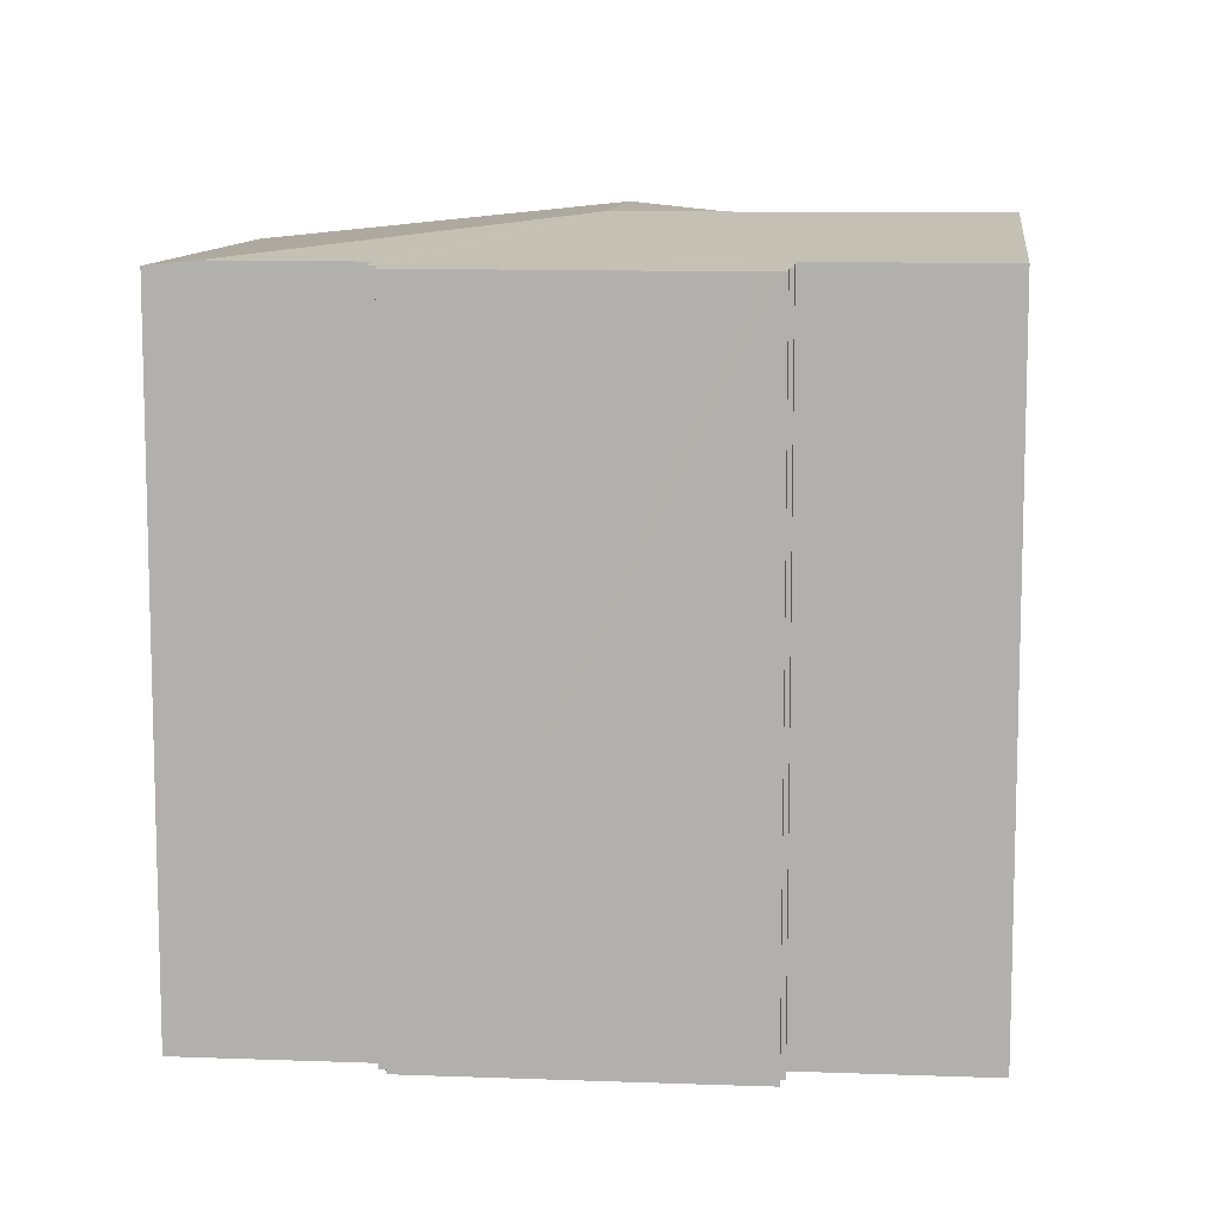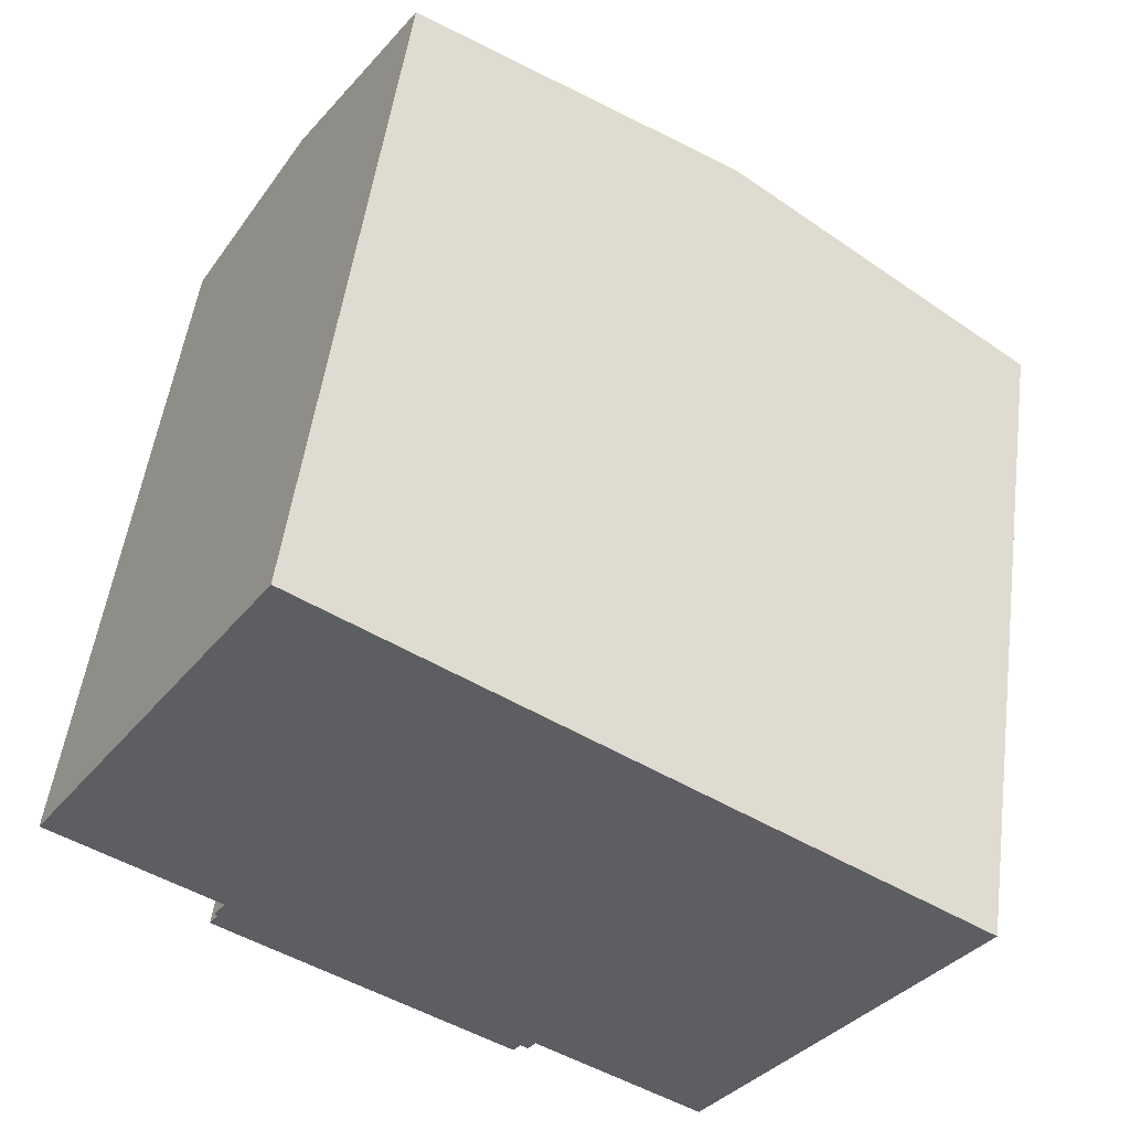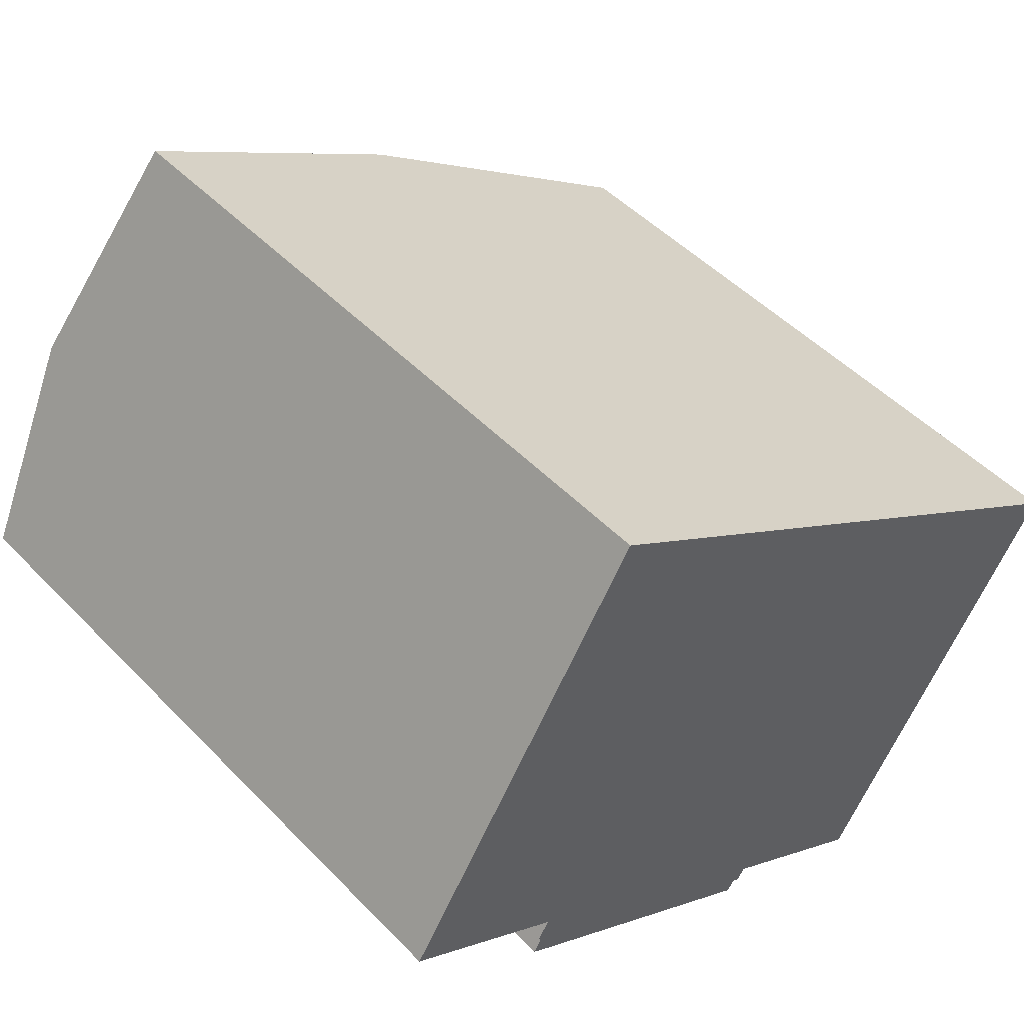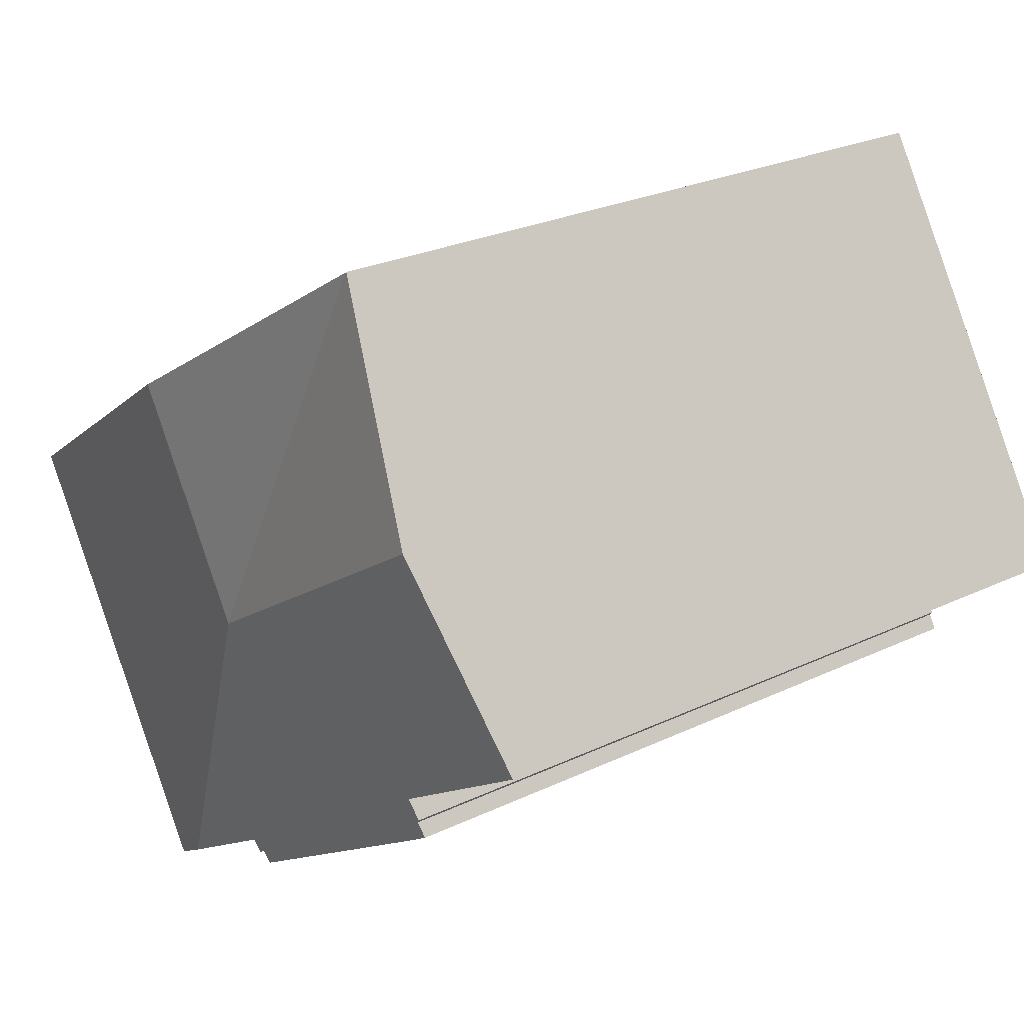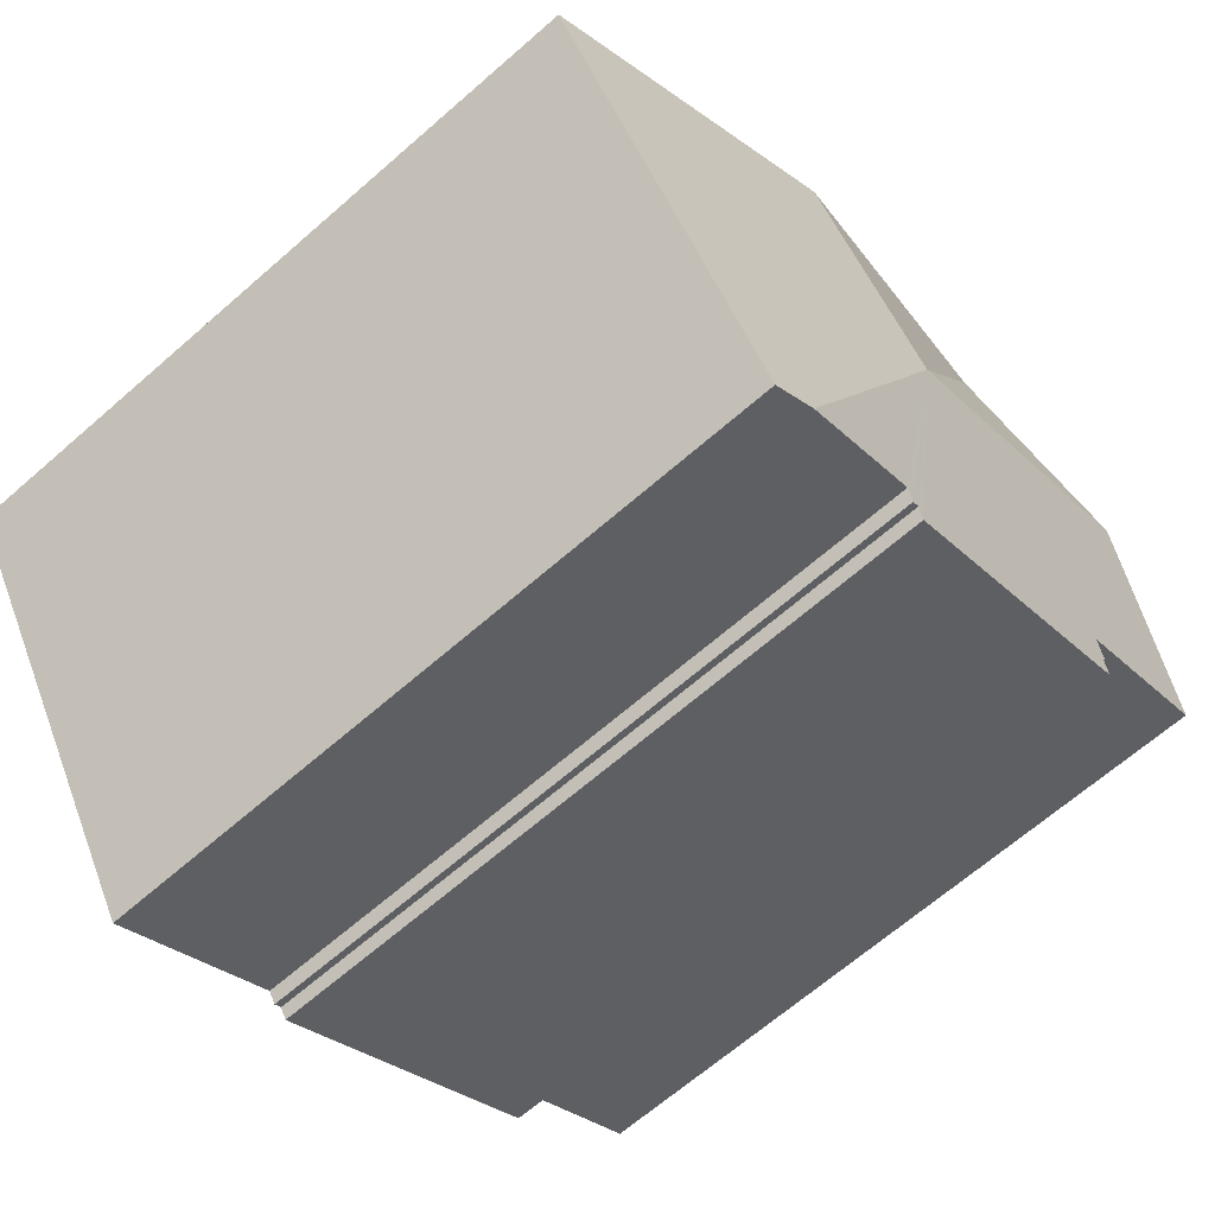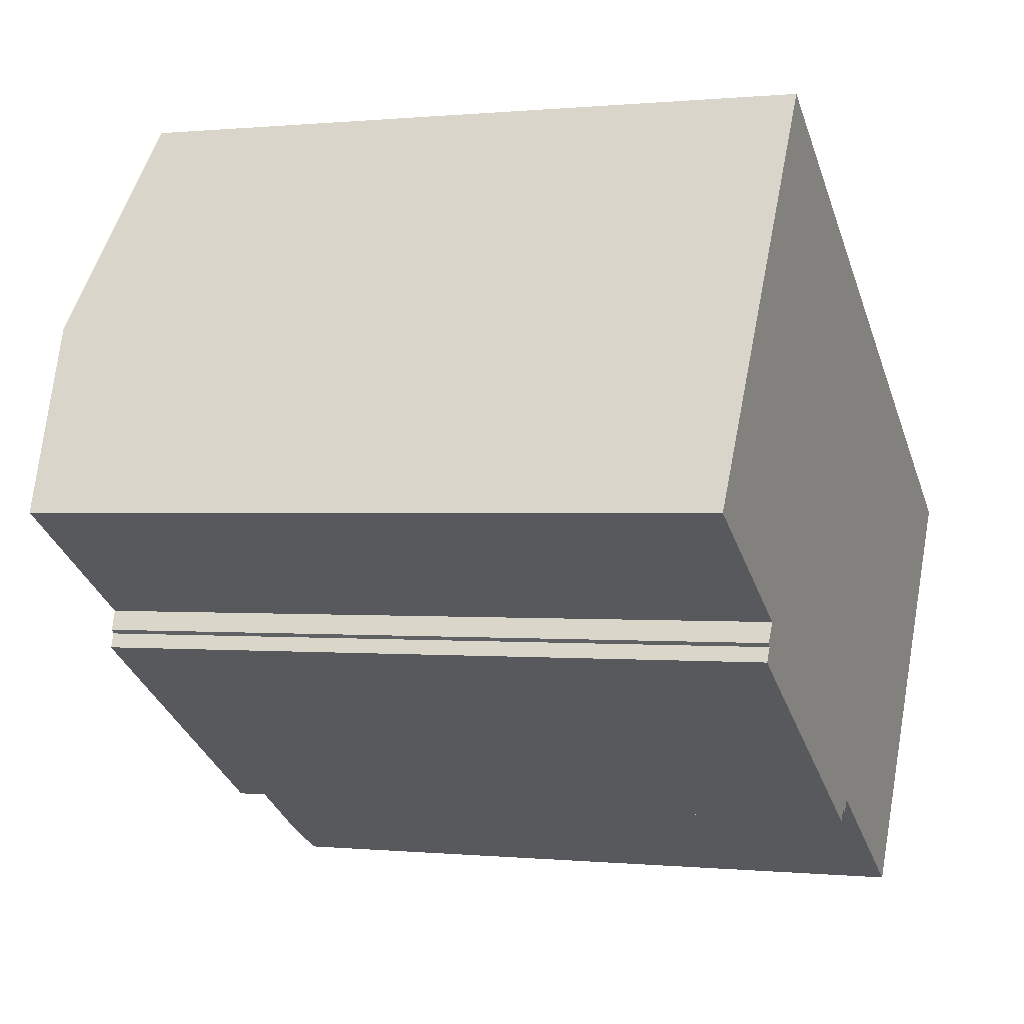
<metadata>
{"format":"obj","ext":"obj","renderer":"f3d","projection":"perspective","resolution":1024,"background":"white","views":[{"elev":10.0,"azim":-142.6,"up":"+Y"},{"elev":51.7,"azim":7.6,"up":"+Z"},{"elev":48.3,"azim":-41.3,"up":"+Z"},{"elev":25.6,"azim":-127.4,"up":"+Z"},{"elev":-66.5,"azim":131.2,"up":"+Z"},{"elev":0.1,"azim":-68.8,"up":"+Z"}]}
</metadata>
<code>
v  18.06 20.13 -11.7
v  16.31 21.24 5.846
v  25.35 20.13 -0.015
v  12.41 21.24 -0.42
v  16.85 20.28 -10.94
v  7.31 20.14 11.68
v  4.727 20.3 -2.95
v  4.459 20.19 -3.613
v  4.382 20.2 -3.502
v  3.378 21.24 5.436
v  0 20.28 1.242e-15
v  4.747 20.12 -4.361
v  4.209 20.12 -4.013
v  12.59 20.14 -9.256
v  12.8 20.2 -8.918
v  13.01 20.2 -9.052
v  13.24 20.27 -8.691
v  7.272 20.14 11.7
v  18.06 7.163e-16 -11.7
v  13.24 5.322e-16 -8.691
v  16.85 6.701e-16 -10.94
v  13.01 5.543e-16 -9.052
v  12.8 5.461e-16 -8.918
v  12.59 5.668e-16 -9.256
v  4.209 2.457e-16 -4.013
v  4.747 2.67e-16 -4.361
v  4.382 2.144e-16 -3.502
v  4.459 2.212e-16 -3.613
v  4.727 1.806e-16 -2.95
v  0 0 0
v  25.35 9.185e-19 -0.015
v  7.272 -7.165e-16 11.7
v  3.378 -3.329e-16 5.436
v  7.31 -7.15e-16 11.68
v  16.31 -3.58e-16 5.846
g defaultobject
f 1 2 3
f 2 1 4
f 4 1 5
f 4 6 2
f 7 8 9
f 10 7 11
f 8 12 13
f 12 8 14
f 14 8 7
f 14 7 10
f 14 10 4
f 14 4 15
f 15 4 16
f 16 4 17
f 17 4 5
f 6 10 18
f 10 6 4
f 1 17 5
f 17 1 19
f 17 19 20
f 20 19 21
f 22 15 16
f 15 22 23
f 24 12 14
f 12 24 13
f 13 24 25
f 25 24 26
f 8 27 9
f 27 8 28
f 29 11 7
f 11 29 30
f 20 16 17
f 16 20 22
f 23 14 15
f 14 23 24
f 3 19 1
f 19 3 31
f 13 28 8
f 28 13 25
f 9 29 7
f 29 9 27
f 30 10 11
f 10 30 18
f 18 30 32
f 32 30 33
f 32 6 18
f 6 32 2
f 2 32 3
f 3 32 34
f 3 34 35
f 3 35 31
f 33 34 32
f 34 33 35
f 35 33 30
f 35 30 31
f 31 30 29
f 31 29 19
f 19 29 21
f 21 29 20
f 20 29 27
f 20 27 28
f 20 28 25
f 20 25 26
f 26 23 20
f 23 26 24
f 22 20 23

</code>
